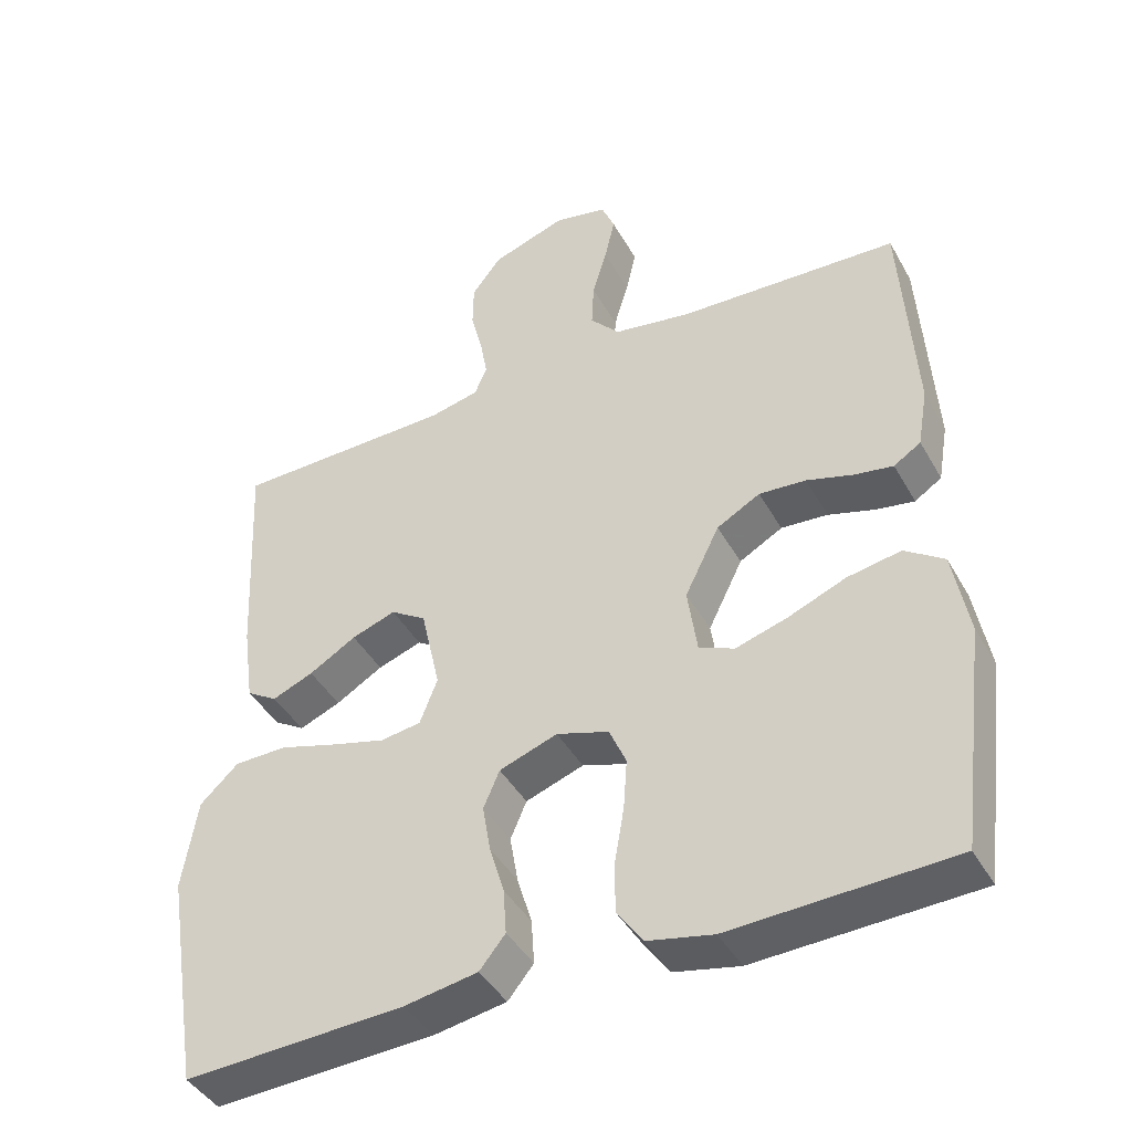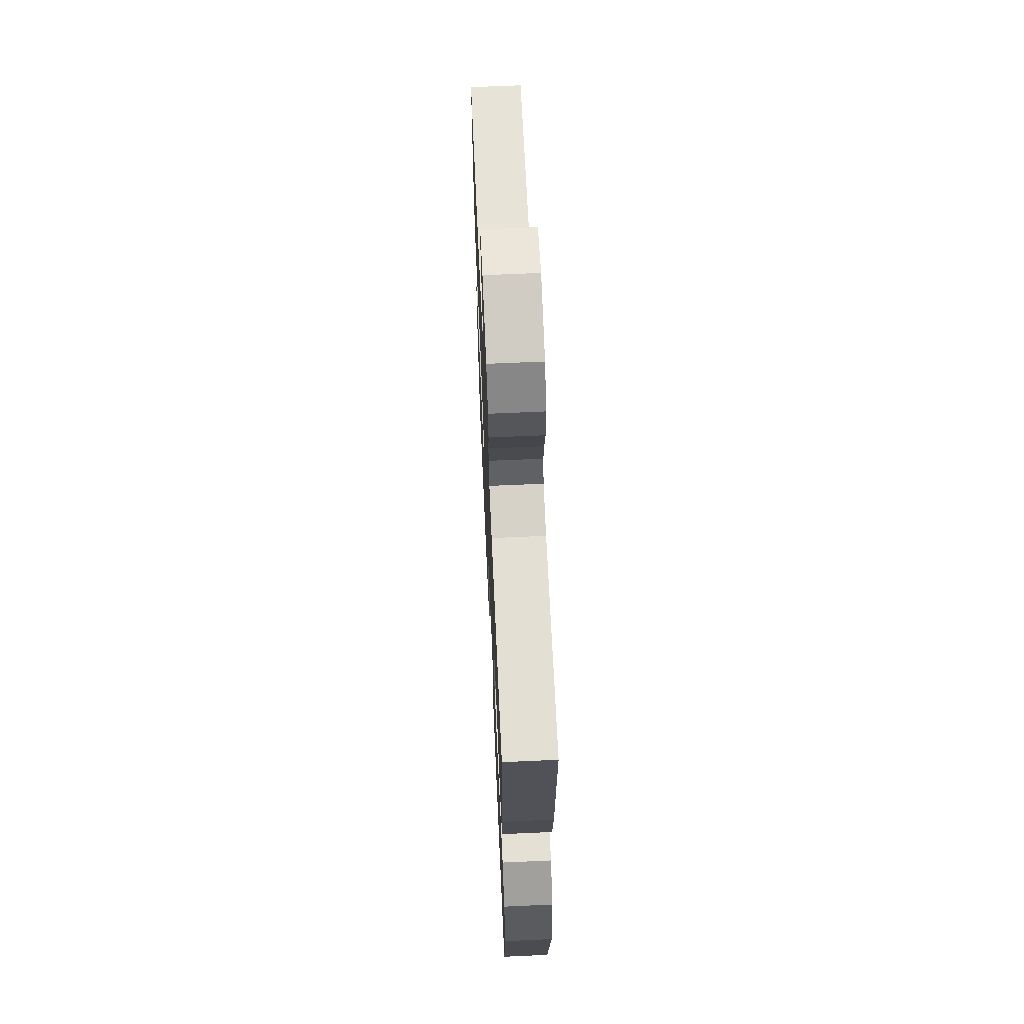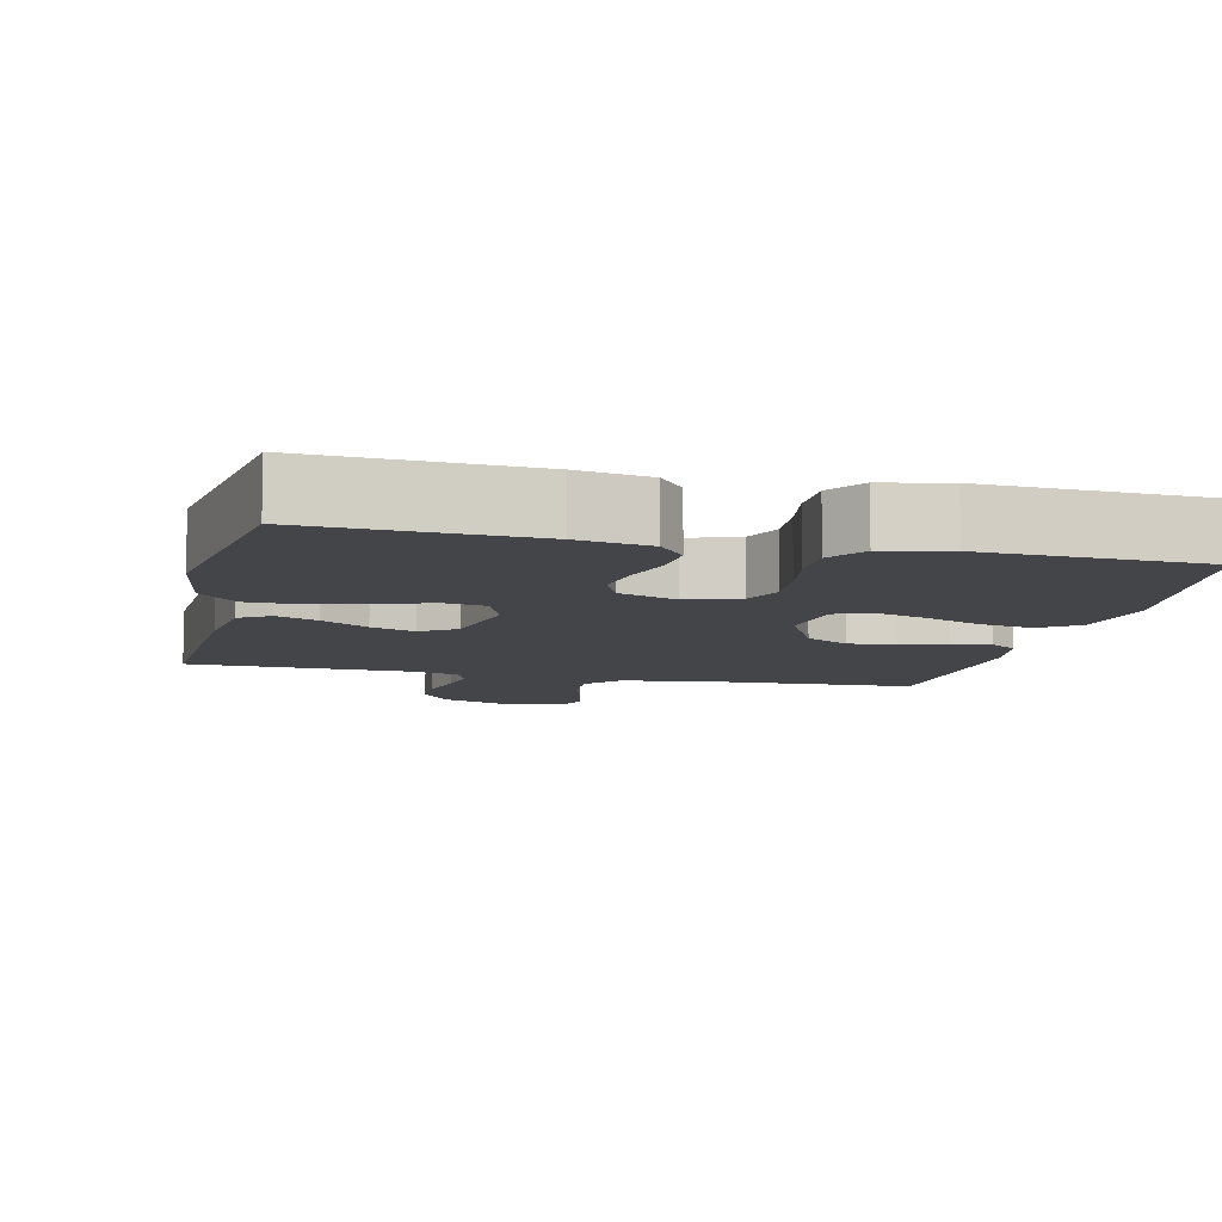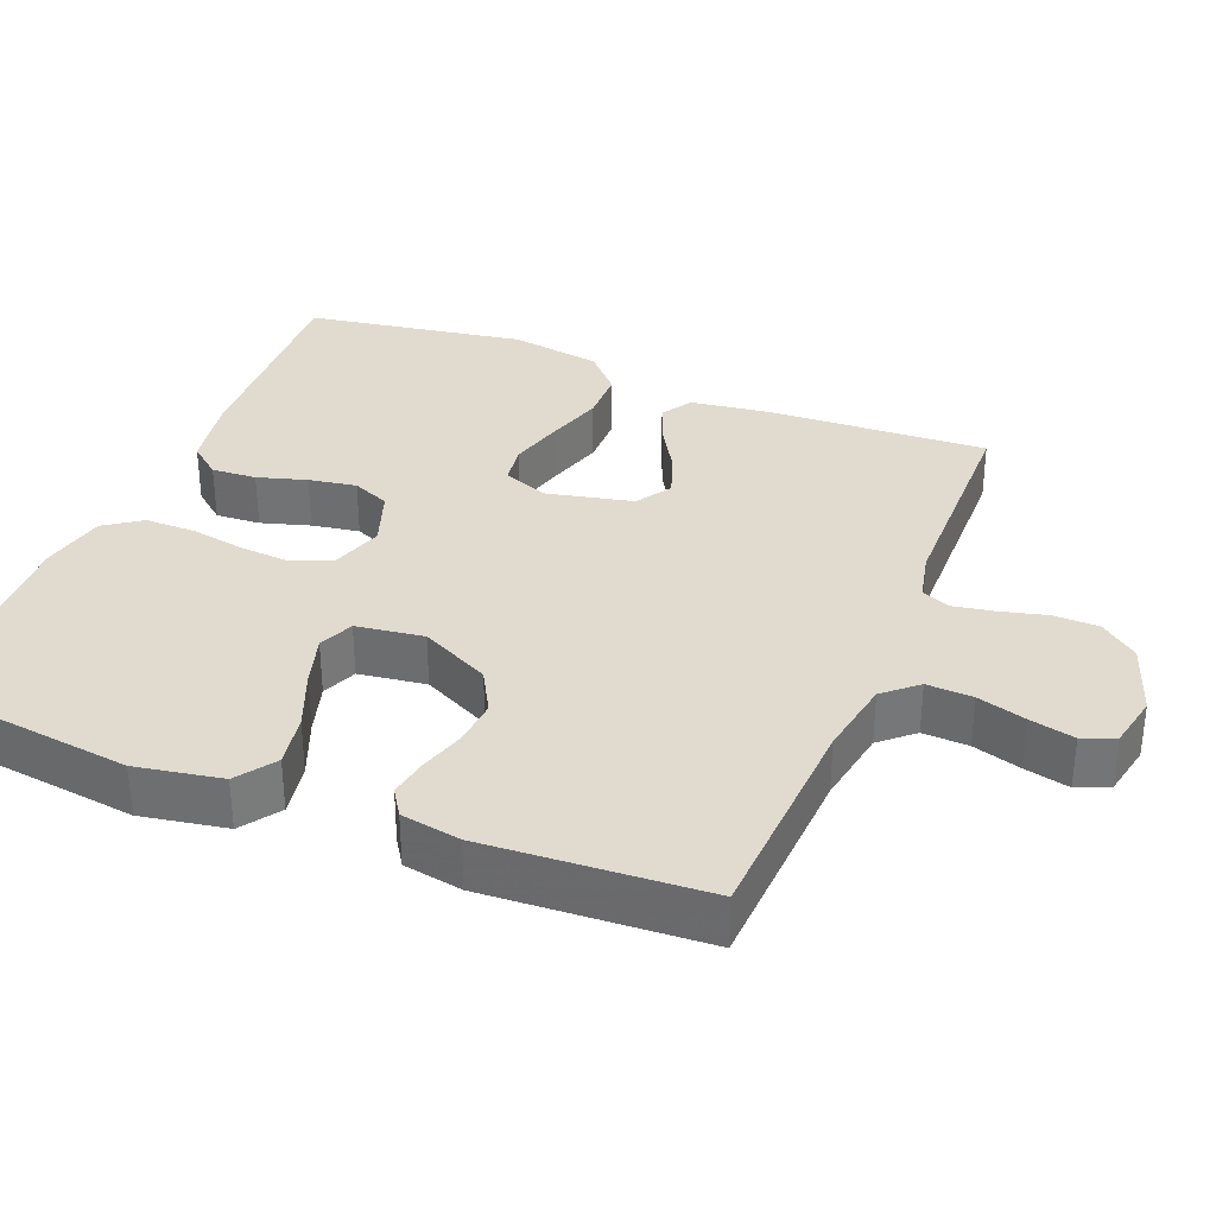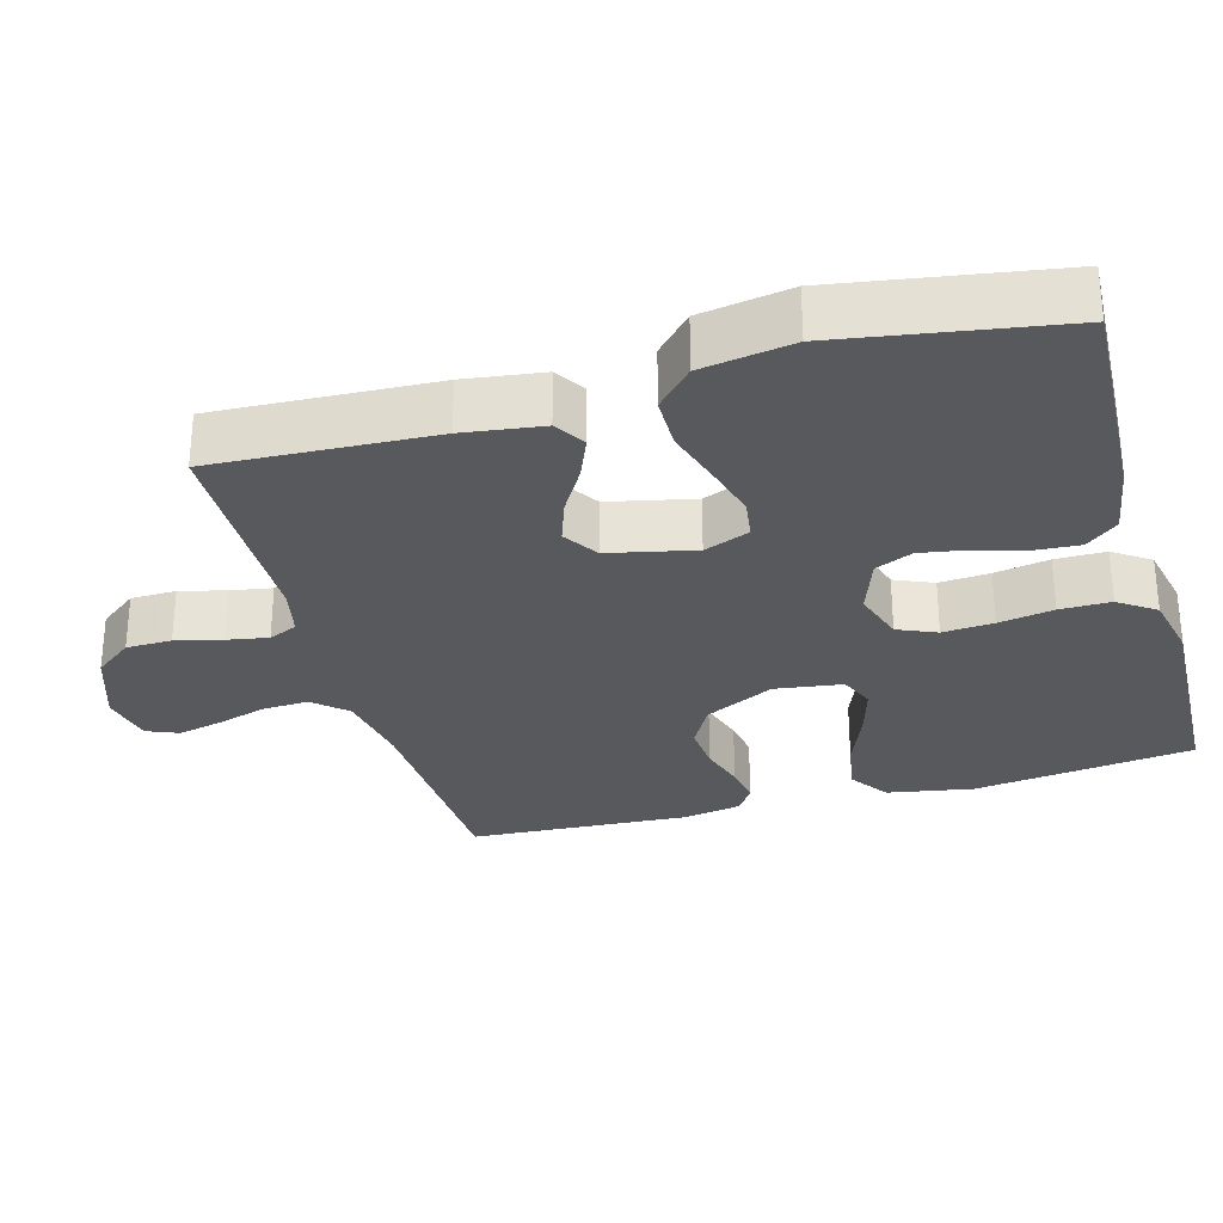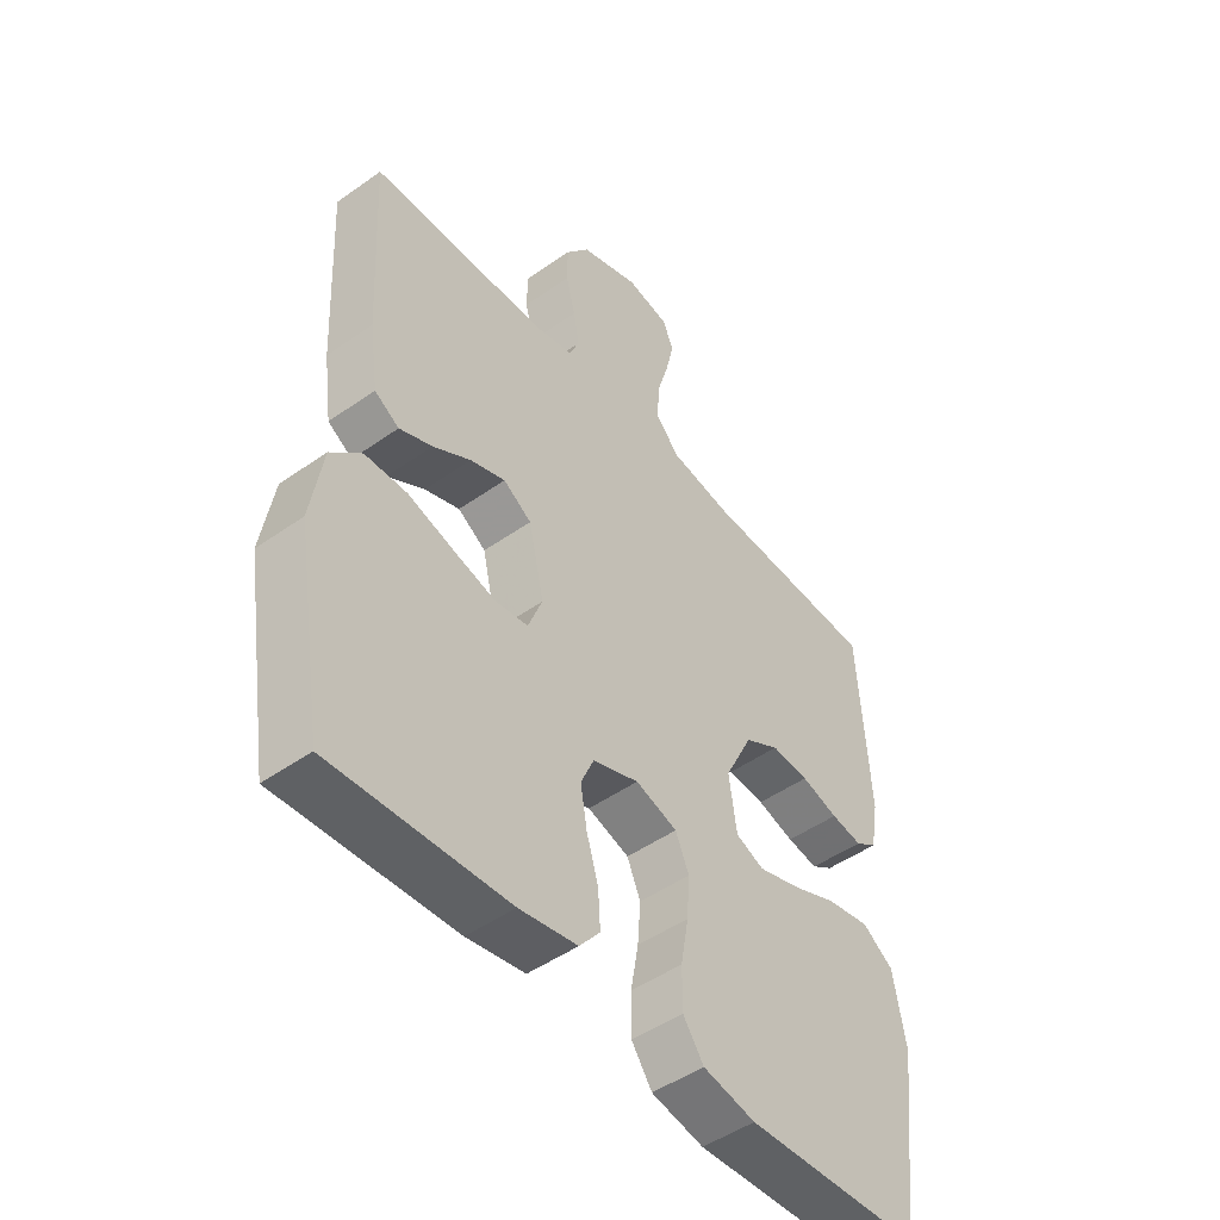
<metadata>
{"format":"obj","ext":"obj","renderer":"f3d","projection":"perspective","resolution":1024,"background":"white","views":[{"elev":-42.8,"azim":-152.6,"up":"+Z"},{"elev":65.4,"azim":87.4,"up":"+Z"},{"elev":-9.0,"azim":166.9,"up":"+Y"},{"elev":33.6,"azim":-68.0,"up":"+Y"},{"elev":-29.6,"azim":105.8,"up":"+Y"},{"elev":-48.2,"azim":128.4,"up":"+Z"}]}
</metadata>
<code>
v -0.5 0.07 -0.5
v -0.538 0.07 -0.2
v -0.517 0.07 -0.083
v -0.464 0.07 -0.046
v -0.391 0.07 -0.059
v -0.312 0.07 -0.091
v -0.242 0.07 -0.112
v -0.194 0.07 -0.092
v -0.181 0.07 0
v -0.228 0.07 0.095
v -0.287 0.07 0.128
v -0.351 0.07 0.123
v -0.414 0.07 0.104
v -0.467 0.07 0.095
v -0.504 0.07 0.119
v -0.518 0.07 0.2
v -0.5 0.07 0.5
v -0.2 0.07 0.514
v -0.094 0.07 0.532
v -0.054 0.07 0.577
v -0.057 0.07 0.64
v -0.077 0.07 0.707
v -0.091 0.07 0.768
v -0.073 0.07 0.812
v 0 0.07 0.827
v 0.101 0.07 0.792
v 0.141 0.07 0.74
v 0.142 0.07 0.678
v 0.126 0.07 0.615
v 0.116 0.07 0.559
v 0.133 0.07 0.52
v 0.2 0.07 0.505
v 0.5 0.07 0.5
v 0.485 0.07 0.2
v 0.47 0.07 0.092
v 0.428 0.07 0.066
v 0.372 0.07 0.089
v 0.308 0.07 0.127
v 0.248 0.07 0.148
v 0.2 0.07 0.117
v 0.174 0.07 0
v 0.198 0.07 -0.062
v 0.253 0.07 -0.07
v 0.326 0.07 -0.05
v 0.405 0.07 -0.026
v 0.477 0.07 -0.027
v 0.529 0.07 -0.076
v 0.549 0.07 -0.2
v 0.5 0.07 -0.5
v 0.2 0.07 -0.486
v 0.101 0.07 -0.469
v 0.066 0.07 -0.426
v 0.07 0.07 -0.365
v 0.09 0.07 -0.298
v 0.101 0.07 -0.233
v 0.079 0.07 -0.182
v 0 0.07 -0.154
v -0.071 0.07 -0.177
v -0.094 0.07 -0.23
v -0.089 0.07 -0.299
v -0.076 0.07 -0.374
v -0.076 0.07 -0.443
v -0.111 0.07 -0.493
v -0.2 0.07 -0.512
v -0.5 0 -0.5
v -0.538 0 -0.2
v -0.517 0 -0.083
v -0.464 0 -0.046
v -0.391 0 -0.059
v -0.312 0 -0.091
v -0.242 0 -0.112
v -0.194 0 -0.092
v -0.181 0 0
v -0.228 0 0.095
v -0.287 0 0.128
v -0.351 0 0.123
v -0.414 0 0.104
v -0.467 0 0.095
v -0.504 0 0.119
v -0.518 0 0.2
v -0.5 0 0.5
v -0.2 0 0.514
v -0.094 0 0.532
v -0.054 0 0.577
v -0.057 0 0.64
v -0.077 0 0.707
v -0.091 0 0.768
v -0.073 0 0.812
v 0 0 0.827
v 0.101 0 0.792
v 0.141 0 0.74
v 0.142 0 0.678
v 0.126 0 0.615
v 0.116 0 0.559
v 0.133 0 0.52
v 0.2 0 0.505
v 0.5 0 0.5
v 0.485 0 0.2
v 0.47 0 0.092
v 0.428 0 0.066
v 0.372 0 0.089
v 0.308 0 0.127
v 0.248 0 0.148
v 0.2 0 0.117
v 0.174 0 0
v 0.198 0 -0.062
v 0.253 0 -0.07
v 0.326 0 -0.05
v 0.405 0 -0.026
v 0.477 0 -0.027
v 0.529 0 -0.076
v 0.549 0 -0.2
v 0.5 0 -0.5
v 0.2 0 -0.486
v 0.101 0 -0.469
v 0.066 0 -0.426
v 0.07 0 -0.365
v 0.09 0 -0.298
v 0.101 0 -0.233
v 0.079 0 -0.182
v 0 0 -0.154
v -0.071 0 -0.177
v -0.094 0 -0.23
v -0.089 0 -0.299
v -0.076 0 -0.374
v -0.076 0 -0.443
v -0.111 0 -0.493
v -0.2 0 -0.512
f 4 5 6
f 3 4 6
f 2 3 6
f 1 2 6
f 64 1 6
f 63 64 6
f 62 63 6
f 61 62 6
f 60 61 6
f 59 60 6 7
f 58 59 7 8
f 57 58 8 9
f 56 57 9 10
f 52 53 54
f 51 52 54
f 50 51 54
f 49 50 54
f 48 49 54
f 47 48 54
f 46 47 54
f 45 46 54
f 44 45 54
f 43 44 54 55
f 42 43 55 56
f 36 37 38
f 35 36 38
f 34 35 38
f 33 34 38
f 32 33 38
f 31 32 38 39
f 30 31 39 40
f 27 28 29
f 26 27 29
f 25 26 29
f 24 25 29
f 23 24 29
f 22 23 29
f 21 22 29
f 20 21 29 30
f 30 40 41
f 20 30 41
f 19 20 41
f 16 17 18
f 15 16 18
f 14 15 18
f 13 14 18
f 12 13 18
f 11 12 18 19
f 42 56 10
f 41 42 10
f 19 41 10
f 10 11 19
f 70 69 68
f 70 68 67
f 70 67 66
f 70 66 65
f 70 65 128
f 70 128 127
f 70 127 126
f 70 126 125
f 70 125 124
f 71 70 124 123
f 72 71 123 122
f 73 72 122 121
f 74 73 121 120
f 118 117 116
f 118 116 115
f 118 115 114
f 118 114 113
f 118 113 112
f 118 112 111
f 118 111 110
f 118 110 109
f 118 109 108
f 119 118 108 107
f 120 119 107 106
f 102 101 100
f 102 100 99
f 102 99 98
f 102 98 97
f 102 97 96
f 103 102 96 95
f 104 103 95 94
f 93 92 91
f 93 91 90
f 93 90 89
f 93 89 88
f 93 88 87
f 93 87 86
f 93 86 85
f 94 93 85 84
f 105 104 94
f 105 94 84
f 105 84 83
f 82 81 80
f 82 80 79
f 82 79 78
f 82 78 77
f 82 77 76
f 83 82 76 75
f 74 120 106
f 74 106 105
f 74 105 83
f 83 75 74
f 1 65 66 2
f 2 66 67 3
f 3 67 68 4
f 4 68 69 5
f 5 69 70 6
f 6 70 71 7
f 7 71 72 8
f 8 72 73 9
f 9 73 74 10
f 10 74 75 11
f 11 75 76 12
f 12 76 77 13
f 13 77 78 14
f 14 78 79 15
f 15 79 80 16
f 16 80 81 17
f 17 81 82 18
f 18 82 83 19
f 19 83 84 20
f 20 84 85 21
f 21 85 86 22
f 22 86 87 23
f 23 87 88 24
f 24 88 89 25
f 25 89 90 26
f 26 90 91 27
f 27 91 92 28
f 28 92 93 29
f 29 93 94 30
f 30 94 95 31
f 31 95 96 32
f 32 96 97 33
f 33 97 98 34
f 34 98 99 35
f 35 99 100 36
f 36 100 101 37
f 37 101 102 38
f 38 102 103 39
f 39 103 104 40
f 40 104 105 41
f 41 105 106 42
f 42 106 107 43
f 43 107 108 44
f 44 108 109 45
f 45 109 110 46
f 46 110 111 47
f 47 111 112 48
f 48 112 113 49
f 49 113 114 50
f 50 114 115 51
f 51 115 116 52
f 52 116 117 53
f 53 117 118 54
f 54 118 119 55
f 55 119 120 56
f 56 120 121 57
f 57 121 122 58
f 58 122 123 59
f 59 123 124 60
f 60 124 125 61
f 61 125 126 62
f 62 126 127 63
f 63 127 128 64
f 64 128 65 1

</code>
